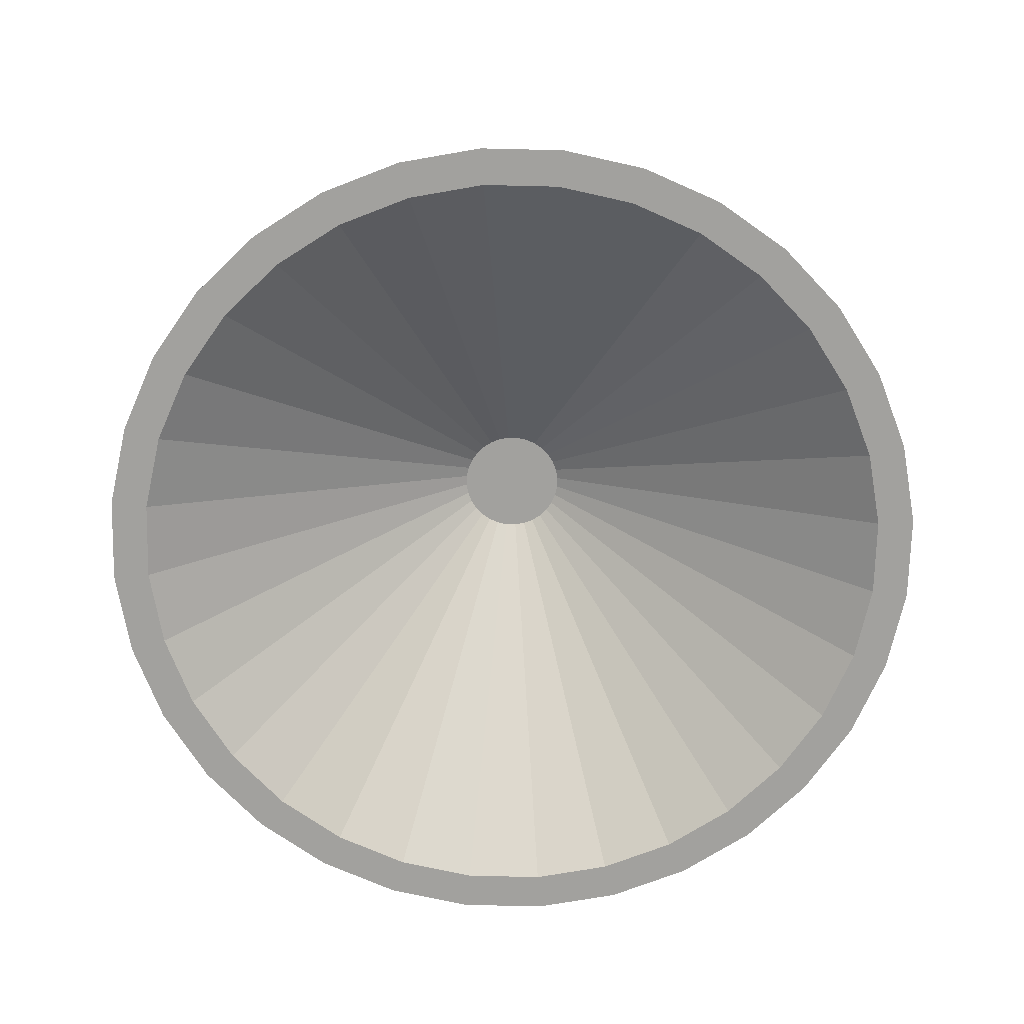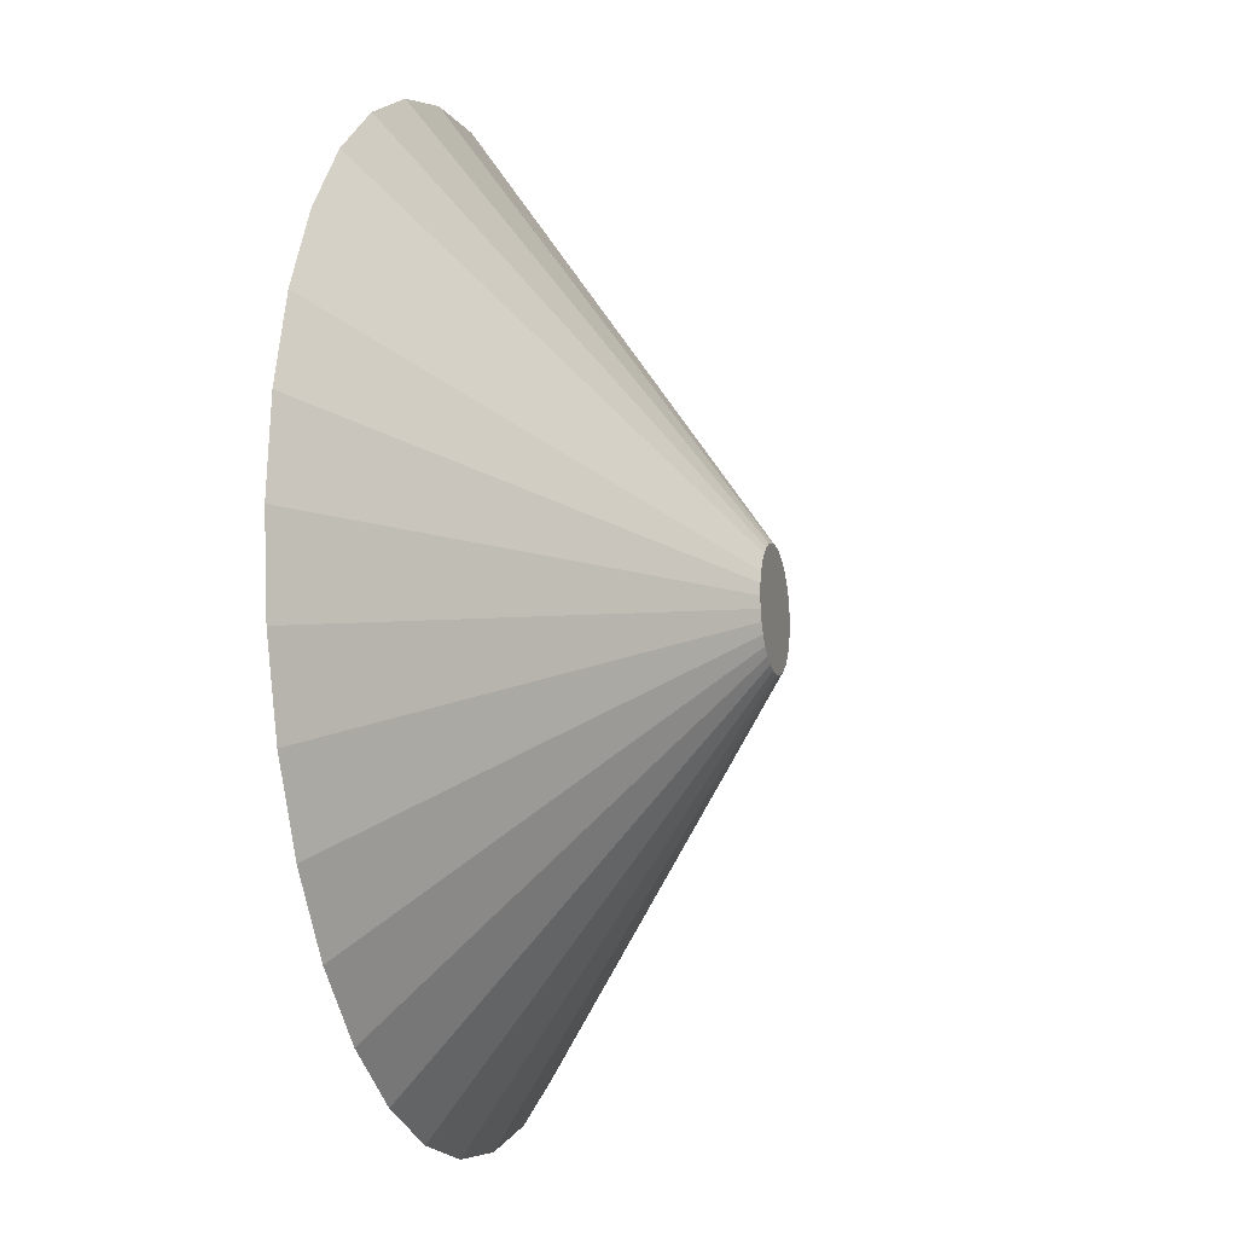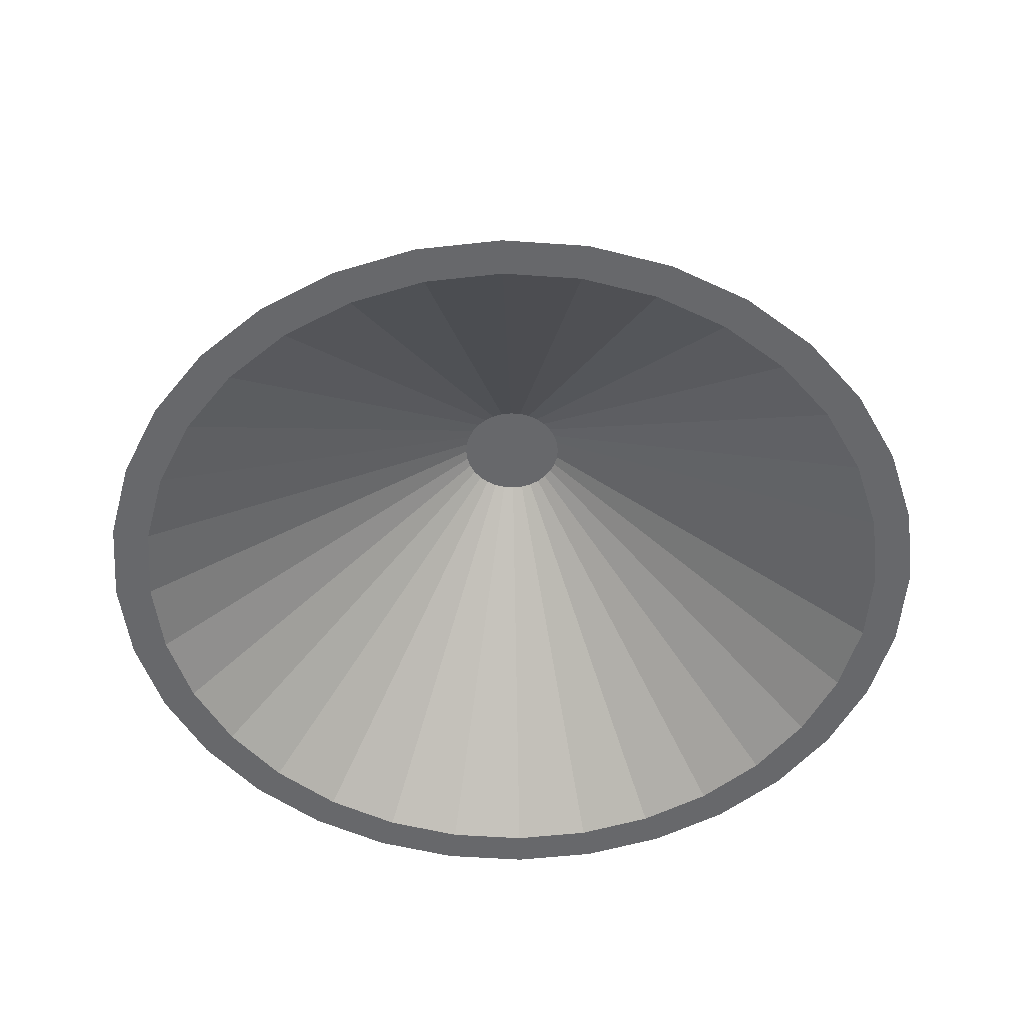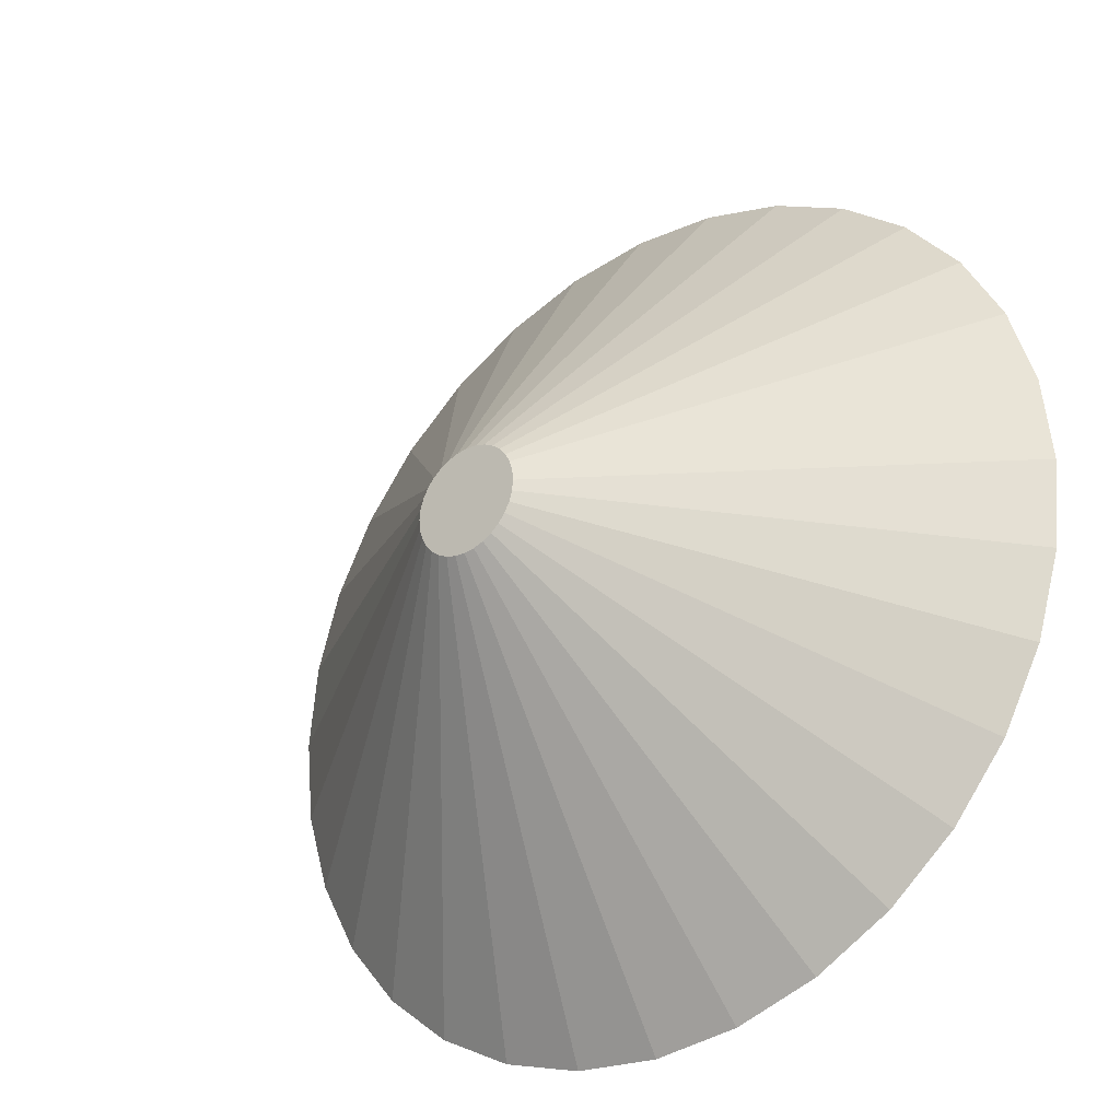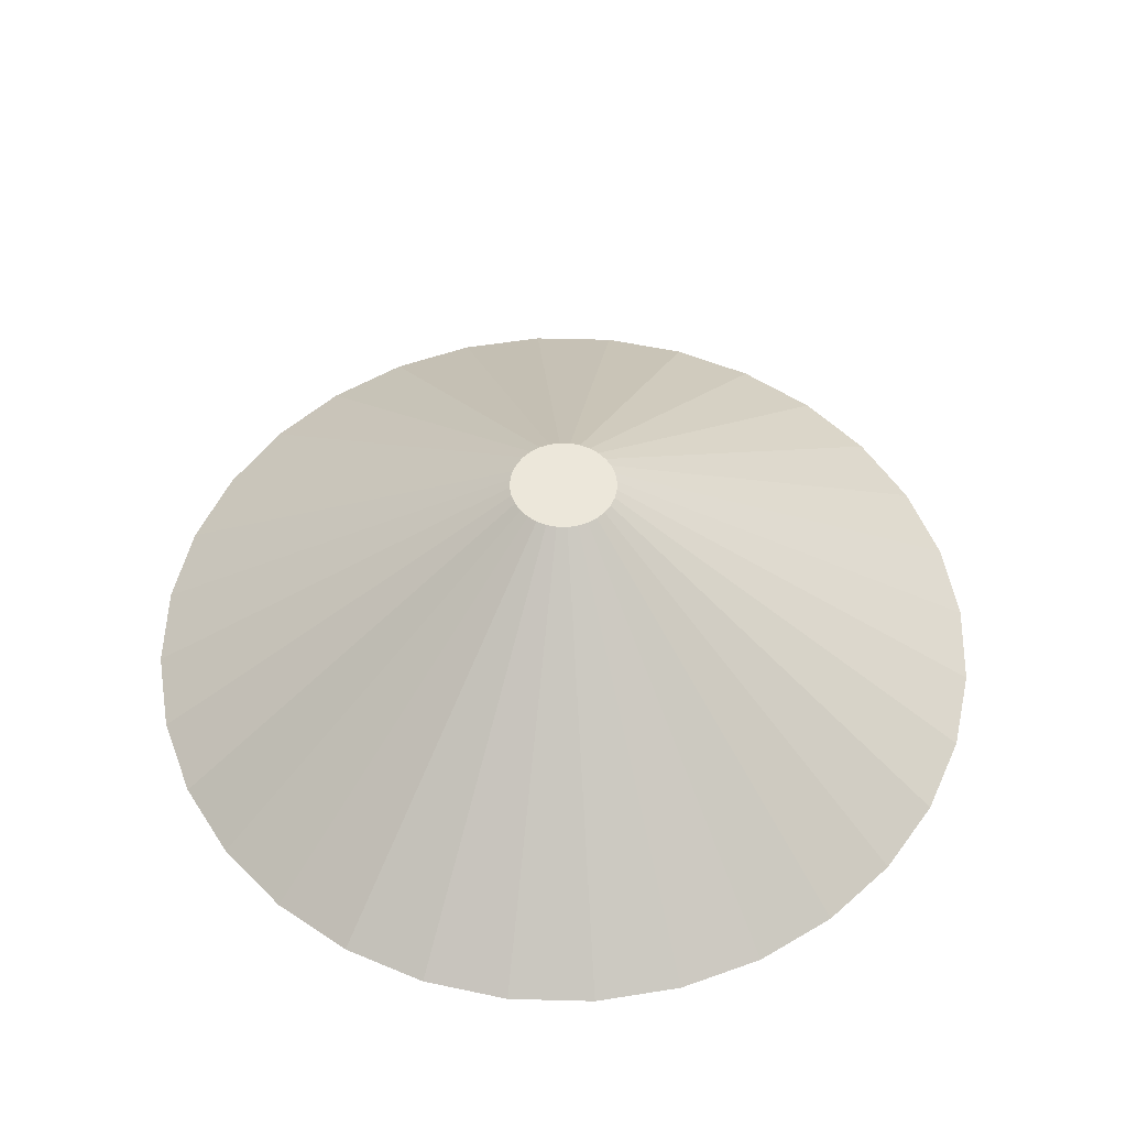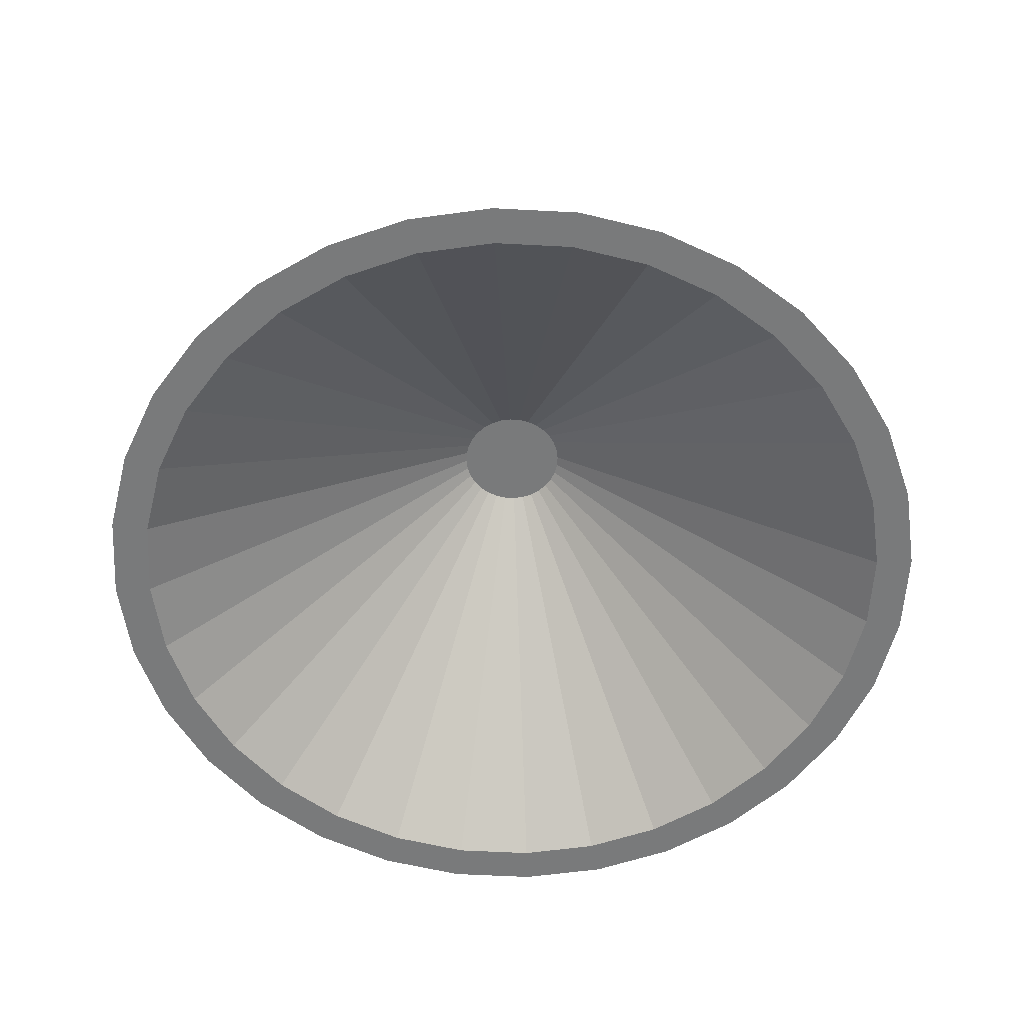
<metadata>
{"format":"obj","ext":"obj","renderer":"f3d","projection":"perspective","resolution":1024,"background":"white","views":[{"elev":-72.0,"azim":173.0,"up":"+Y"},{"elev":-12.0,"azim":105.8,"up":"+Z"},{"elev":-52.3,"azim":158.8,"up":"+Y"},{"elev":-30.5,"azim":-141.3,"up":"+Z"},{"elev":53.3,"azim":29.7,"up":"+Y"},{"elev":-58.0,"azim":-87.5,"up":"+Y"}]}
</metadata>
<code>
o Cylinder.010
v 0.3448 6.246 -0.8677
v 0.3448 6.768 -0.1849
v 0.4988 6.246 -0.8525
v 0.3656 6.768 -0.1828
v 0.6468 6.246 -0.8076
v 0.3855 6.768 -0.1768
v 0.7832 6.246 -0.7347
v 0.4039 6.768 -0.167
v 0.9028 6.246 -0.6365
v 0.42 6.768 -0.1537
v 1.001 6.246 -0.517
v 0.4332 6.768 -0.1376
v 1.074 6.246 -0.3805
v 0.4431 6.768 -0.1192
v 1.119 6.246 -0.2325
v 0.4491 6.768 -0.09929
v 1.134 6.246 -0.07855
v 0.4512 6.768 -0.07855
v 1.119 6.246 0.0754
v 0.4491 6.768 -0.0578
v 1.074 6.246 0.2234
v 0.4431 6.768 -0.03785
v 1.001 6.246 0.3599
v 0.4332 6.768 -0.01946
v 0.9028 6.246 0.4794
v 0.42 6.768 -0.003346
v 0.7832 6.246 0.5776
v 0.4039 6.768 0.009879
v 0.6468 6.246 0.6505
v 0.3855 6.768 0.01971
v 0.4988 6.246 0.6954
v 0.3656 6.768 0.02576
v 0.3448 6.246 0.7106
v 0.3448 6.768 0.0278
v 0.1909 6.246 0.6954
v 0.3241 6.768 0.02576
v 0.04285 6.246 0.6505
v 0.3041 6.768 0.01971
v -0.09358 6.246 0.5776
v 0.2857 6.768 0.009879
v -0.2132 6.246 0.4794
v 0.2696 6.768 -0.003346
v -0.3113 6.246 0.3599
v 0.2564 6.768 -0.01946
v -0.3842 6.246 0.2234
v 0.2466 6.768 -0.03785
v -0.4291 6.246 0.0754
v 0.2405 6.768 -0.0578
v -0.4443 6.246 -0.07855
v 0.2385 6.768 -0.07855
v -0.4291 6.246 -0.2325
v 0.2405 6.768 -0.09929
v -0.3842 6.246 -0.3805
v 0.2466 6.768 -0.1192
v -0.3113 6.246 -0.517
v 0.2564 6.768 -0.1376
v -0.2132 6.246 -0.6365
v 0.2696 6.768 -0.1537
v -0.09358 6.246 -0.7347
v 0.2857 6.768 -0.167
v 0.04285 6.246 -0.8076
v 0.3041 6.768 -0.1768
v 0.1909 6.246 -0.8525
v 0.3241 6.768 -0.1828
v 0.3448 6.246 -0.9423
v 0.5133 6.246 -0.9257
v 0.6754 6.246 -0.8765
v 0.8247 6.246 -0.7967
v 0.9556 6.246 -0.6893
v 1.063 6.246 -0.5584
v 1.143 6.246 -0.4091
v 1.192 6.246 -0.2471
v 1.209 6.246 -0.07855
v 1.192 6.246 0.08997
v 1.143 6.246 0.252
v 1.063 6.246 0.4013
v 0.9556 6.246 0.5322
v 0.8247 6.246 0.6396
v 0.6754 6.246 0.7195
v 0.5133 6.246 0.7686
v 0.3448 6.246 0.7852
v 0.1763 6.246 0.7686
v 0.01428 6.246 0.7195
v -0.1351 6.246 0.6396
v -0.2659 6.246 0.5322
v -0.3734 6.246 0.4013
v -0.4532 6.246 0.252
v -0.5023 6.246 0.08997
v -0.5189 6.246 -0.07855
v -0.5023 6.246 -0.2471
v -0.4532 6.246 -0.4091
v -0.3734 6.246 -0.5584
v -0.2659 6.246 -0.6893
v -0.1351 6.246 -0.7967
v 0.01428 6.246 -0.8765
v 0.1763 6.246 -0.9257
v 0.3448 6.246 -0.8677
v 0.4988 6.246 -0.8525
v 0.6468 6.246 -0.8076
v 0.7832 6.246 -0.7347
v 0.9028 6.246 -0.6365
v 1.001 6.246 -0.517
v 1.074 6.246 -0.3805
v 1.119 6.246 -0.2325
v 1.134 6.246 -0.07855
v 1.119 6.246 0.0754
v 1.074 6.246 0.2234
v 1.001 6.246 0.3599
v 0.9028 6.246 0.4794
v 0.7832 6.246 0.5776
v 0.6468 6.246 0.6505
v 0.4988 6.246 0.6954
v 0.3448 6.246 0.7106
v 0.1909 6.246 0.6954
v 0.04285 6.246 0.6505
v -0.09358 6.246 0.5776
v -0.2132 6.246 0.4794
v -0.3113 6.246 0.3599
v -0.3842 6.246 0.2234
v -0.4291 6.246 0.0754
v -0.4443 6.246 -0.07855
v -0.4291 6.246 -0.2325
v -0.3842 6.246 -0.3805
v -0.3113 6.246 -0.517
v -0.2132 6.246 -0.6365
v -0.09358 6.246 -0.7347
v 0.04285 6.246 -0.8076
v 0.1909 6.246 -0.8525
v 0.3448 6.246 -0.8677
v 0.4988 6.246 -0.8525
v 0.6468 6.246 -0.8076
v 0.7832 6.246 -0.7347
v 0.9028 6.246 -0.6365
v 1.001 6.246 -0.517
v 1.074 6.246 -0.3805
v 1.119 6.246 -0.2325
v 1.134 6.246 -0.07855
v 1.119 6.246 0.0754
v 1.074 6.246 0.2234
v 1.001 6.246 0.3599
v 0.9028 6.246 0.4794
v 0.7832 6.246 0.5776
v 0.6468 6.246 0.6505
v 0.4988 6.246 0.6954
v 0.3448 6.246 0.7106
v 0.1909 6.246 0.6954
v 0.04285 6.246 0.6505
v -0.09358 6.246 0.5776
v -0.2132 6.246 0.4794
v -0.3113 6.246 0.3599
v -0.3842 6.246 0.2234
v -0.4291 6.246 0.0754
v -0.4443 6.246 -0.07855
v -0.4291 6.246 -0.2325
v -0.3842 6.246 -0.3805
v -0.3113 6.246 -0.517
v -0.2132 6.246 -0.6365
v -0.09358 6.246 -0.7347
v 0.04285 6.246 -0.8076
v 0.1909 6.246 -0.8525
v 0.3448 6.246 -0.8677
v 0.4988 6.246 -0.8525
v 0.6468 6.246 -0.8076
v 0.7832 6.246 -0.7347
v 0.9028 6.246 -0.6365
v 1.001 6.246 -0.517
v 1.074 6.246 -0.3805
v 1.119 6.246 -0.2325
v 1.134 6.246 -0.07855
v 1.119 6.246 0.0754
v 1.074 6.246 0.2234
v 1.001 6.246 0.3599
v 0.9028 6.246 0.4794
v 0.7832 6.246 0.5776
v 0.6468 6.246 0.6505
v 0.4988 6.246 0.6954
v 0.3448 6.246 0.7106
v 0.1909 6.246 0.6954
v 0.04285 6.246 0.6505
v -0.09358 6.246 0.5776
v -0.2132 6.246 0.4794
v -0.3113 6.246 0.3599
v -0.3842 6.246 0.2234
v -0.4291 6.246 0.0754
v -0.4443 6.246 -0.07855
v -0.4291 6.246 -0.2325
v -0.3842 6.246 -0.3805
v -0.3113 6.246 -0.517
v -0.2132 6.246 -0.6365
v -0.09358 6.246 -0.7347
v 0.04285 6.246 -0.8076
v 0.1909 6.246 -0.8525
v 0.3448 6.743 -0.1866
v 0.3659 6.743 -0.1845
v 0.3862 6.743 -0.1784
v 0.4049 6.743 -0.1684
v 0.4212 6.743 -0.155
v 0.4347 6.743 -0.1386
v 0.4447 6.743 -0.1199
v 0.4508 6.743 -0.09963
v 0.4529 6.743 -0.07855
v 0.4508 6.743 -0.05746
v 0.4447 6.743 -0.03719
v 0.4347 6.743 -0.01851
v 0.4212 6.743 -0.002129
v 0.4049 6.743 0.01131
v 0.3862 6.743 0.0213
v 0.3659 6.743 0.02745
v 0.3448 6.743 0.02952
v 0.3237 6.743 0.02745
v 0.3035 6.743 0.0213
v 0.2848 6.743 0.01131
v 0.2684 6.743 -0.002129
v 0.255 6.743 -0.01851
v 0.245 6.743 -0.03719
v 0.2388 6.743 -0.05746
v 0.2368 6.743 -0.07855
v 0.2388 6.743 -0.09963
v 0.245 6.743 -0.1199
v 0.255 6.743 -0.1386
v 0.2684 6.743 -0.155
v 0.2848 6.743 -0.1684
v 0.3035 6.743 -0.1784
v 0.3237 6.743 -0.1845
f 65 2 4 66
f 66 4 6 67
f 67 6 8 68
f 68 8 10 69
f 69 10 12 70
f 70 12 14 71
f 71 14 16 72
f 72 16 18 73
f 73 18 20 74
f 74 20 22 75
f 75 22 24 76
f 76 24 26 77
f 77 26 28 78
f 78 28 30 79
f 79 30 32 80
f 80 32 34 81
f 81 34 36 82
f 82 36 38 83
f 83 38 40 84
f 84 40 42 85
f 85 42 44 86
f 86 44 46 87
f 87 46 48 88
f 88 48 50 89
f 89 50 52 90
f 90 52 54 91
f 91 54 56 92
f 92 56 58 93
f 93 58 60 94
f 94 60 62 95
f 4 2 64 62 60 58 56 54 52 50 48 46 44 42 40 38 36 34 32 30 28 26 24 22 20 18 16 14 12 10 8 6
f 95 62 64 96
f 96 64 2 65
f 55 57 125 124
f 3 1 65 66
f 5 3 66 67
f 7 5 67 68
f 9 7 68 69
f 11 9 69 70
f 13 11 70 71
f 15 13 71 72
f 17 15 72 73
f 19 17 73 74
f 21 19 74 75
f 23 21 75 76
f 25 23 76 77
f 27 25 77 78
f 29 27 78 79
f 31 29 79 80
f 33 31 80 81
f 35 33 81 82
f 37 35 82 83
f 39 37 83 84
f 41 39 84 85
f 43 41 85 86
f 45 43 86 87
f 47 45 87 88
f 49 47 88 89
f 51 49 89 90
f 53 51 90 91
f 55 53 91 92
f 57 55 92 93
f 59 57 93 94
f 61 59 94 95
f 63 61 95 96
f 1 63 96 65
f 127 128 160 159
f 29 31 112 111
f 3 5 99 98
f 57 59 126 125
f 31 33 113 112
f 5 7 100 99
f 59 61 127 126
f 33 35 114 113
f 7 9 101 100
f 61 63 128 127
f 35 37 115 114
f 9 11 102 101
f 63 1 97 128
f 37 39 116 115
f 11 13 103 102
f 39 41 117 116
f 13 15 104 103
f 41 43 118 117
f 15 17 105 104
f 43 45 119 118
f 17 19 106 105
f 45 47 120 119
f 19 21 107 106
f 47 49 121 120
f 21 23 108 107
f 49 51 122 121
f 23 25 109 108
f 51 53 123 122
f 25 27 110 109
f 53 55 124 123
f 27 29 111 110
f 1 3 98 97
f 149 150 182 181
f 114 115 147 146
f 101 102 134 133
f 128 97 129 160
f 115 116 148 147
f 102 103 135 134
f 116 117 149 148
f 103 104 136 135
f 117 118 150 149
f 104 105 137 136
f 118 119 151 150
f 105 106 138 137
f 119 120 152 151
f 106 107 139 138
f 120 121 153 152
f 107 108 140 139
f 121 122 154 153
f 108 109 141 140
f 122 123 155 154
f 109 110 142 141
f 123 124 156 155
f 110 111 143 142
f 97 98 130 129
f 124 125 157 156
f 111 112 144 143
f 98 99 131 130
f 125 126 158 157
f 112 113 145 144
f 99 100 132 131
f 126 127 159 158
f 113 114 146 145
f 100 101 133 132
f 170 171 203 202
f 136 137 169 168
f 150 151 183 182
f 137 138 170 169
f 151 152 184 183
f 138 139 171 170
f 152 153 185 184
f 139 140 172 171
f 153 154 186 185
f 140 141 173 172
f 154 155 187 186
f 141 142 174 173
f 155 156 188 187
f 142 143 175 174
f 129 130 162 161
f 156 157 189 188
f 143 144 176 175
f 130 131 163 162
f 157 158 190 189
f 144 145 177 176
f 131 132 164 163
f 158 159 191 190
f 145 146 178 177
f 132 133 165 164
f 159 160 192 191
f 146 147 179 178
f 133 134 166 165
f 160 129 161 192
f 147 148 180 179
f 134 135 167 166
f 148 149 181 180
f 135 136 168 167
f 193 194 195 196 197 198 199 200 201 202 203 204 205 206 207 208 209 210 211 212 213 214 215 216 217 218 219 220 221 222 223 224
f 184 185 217 216
f 171 172 204 203
f 185 186 218 217
f 172 173 205 204
f 186 187 219 218
f 173 174 206 205
f 187 188 220 219
f 174 175 207 206
f 161 162 194 193
f 188 189 221 220
f 175 176 208 207
f 162 163 195 194
f 189 190 222 221
f 176 177 209 208
f 163 164 196 195
f 190 191 223 222
f 177 178 210 209
f 164 165 197 196
f 191 192 224 223
f 178 179 211 210
f 165 166 198 197
f 192 161 193 224
f 179 180 212 211
f 166 167 199 198
f 180 181 213 212
f 167 168 200 199
f 181 182 214 213
f 168 169 201 200
f 182 183 215 214
f 169 170 202 201
f 183 184 216 215

</code>
